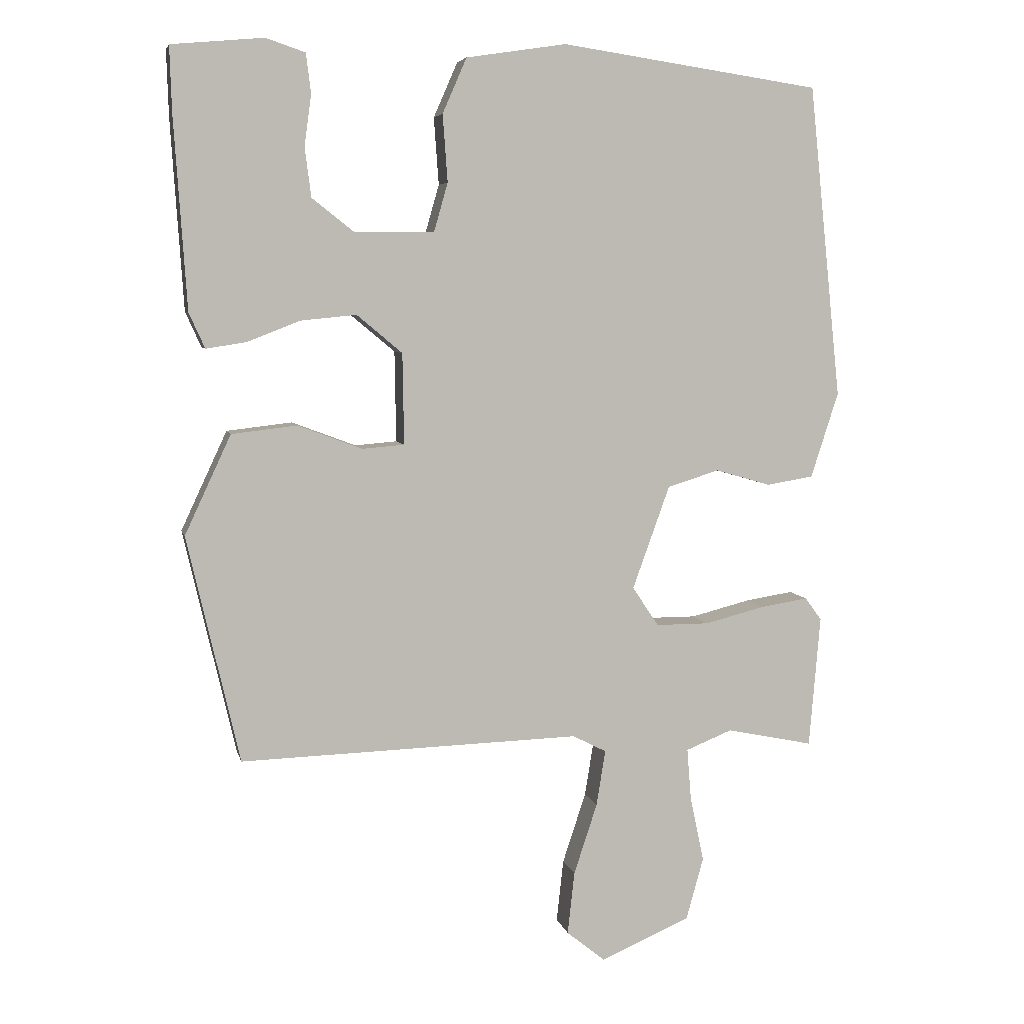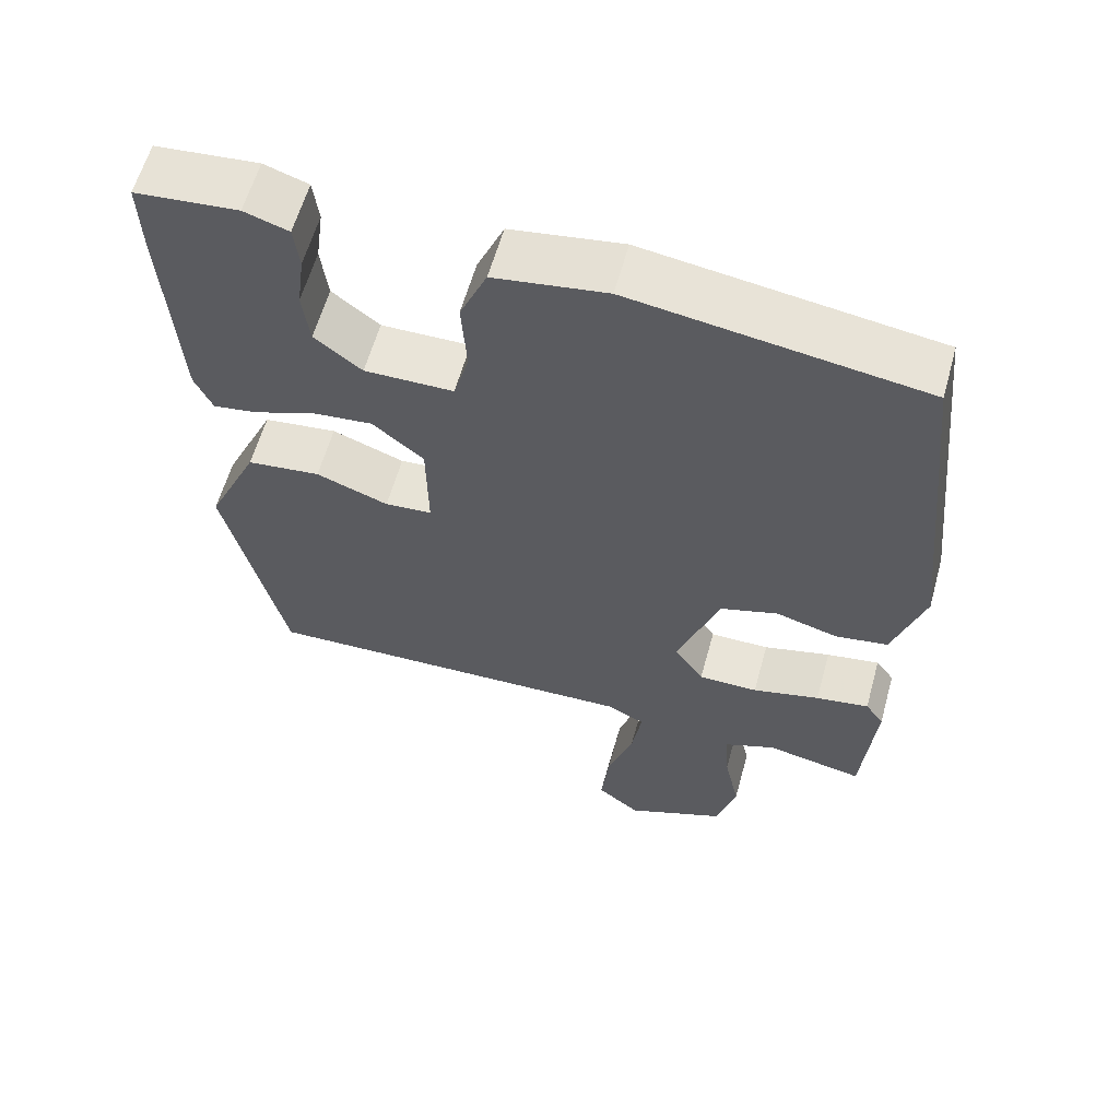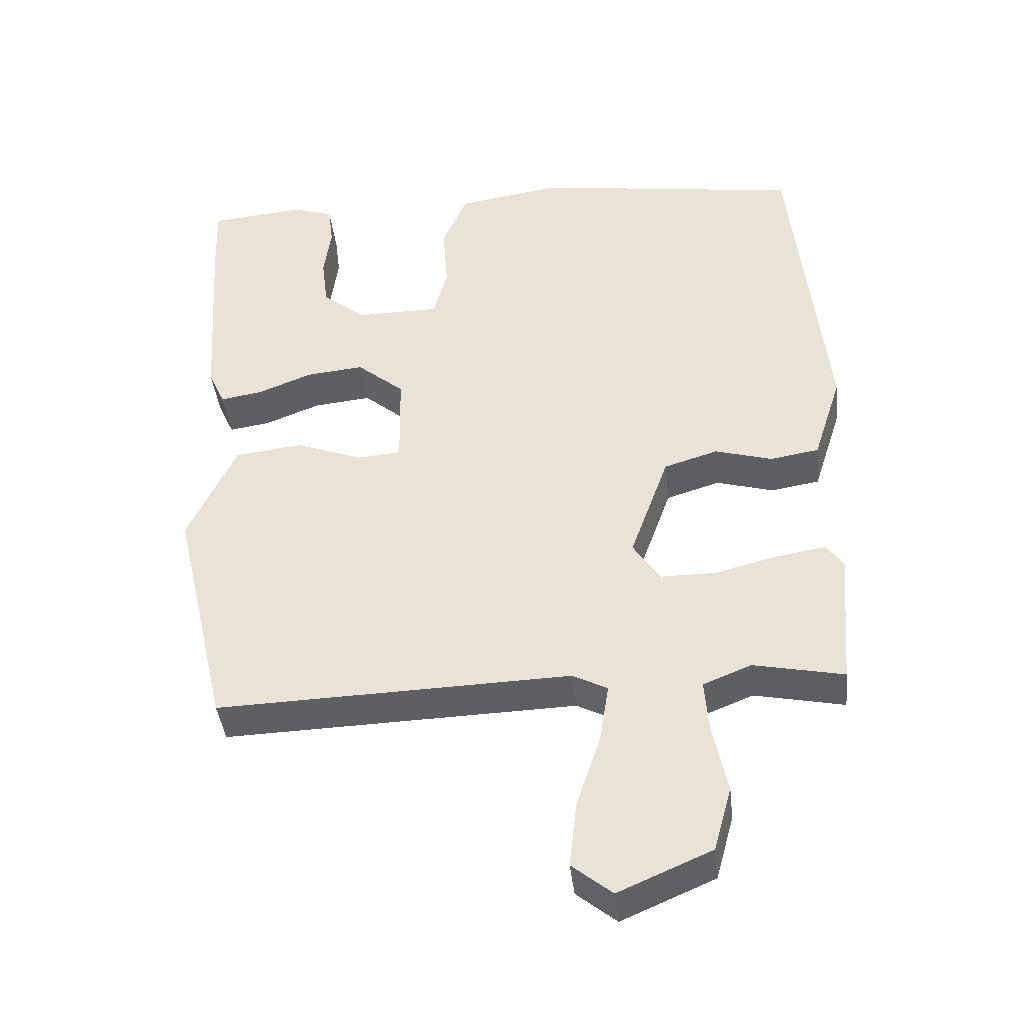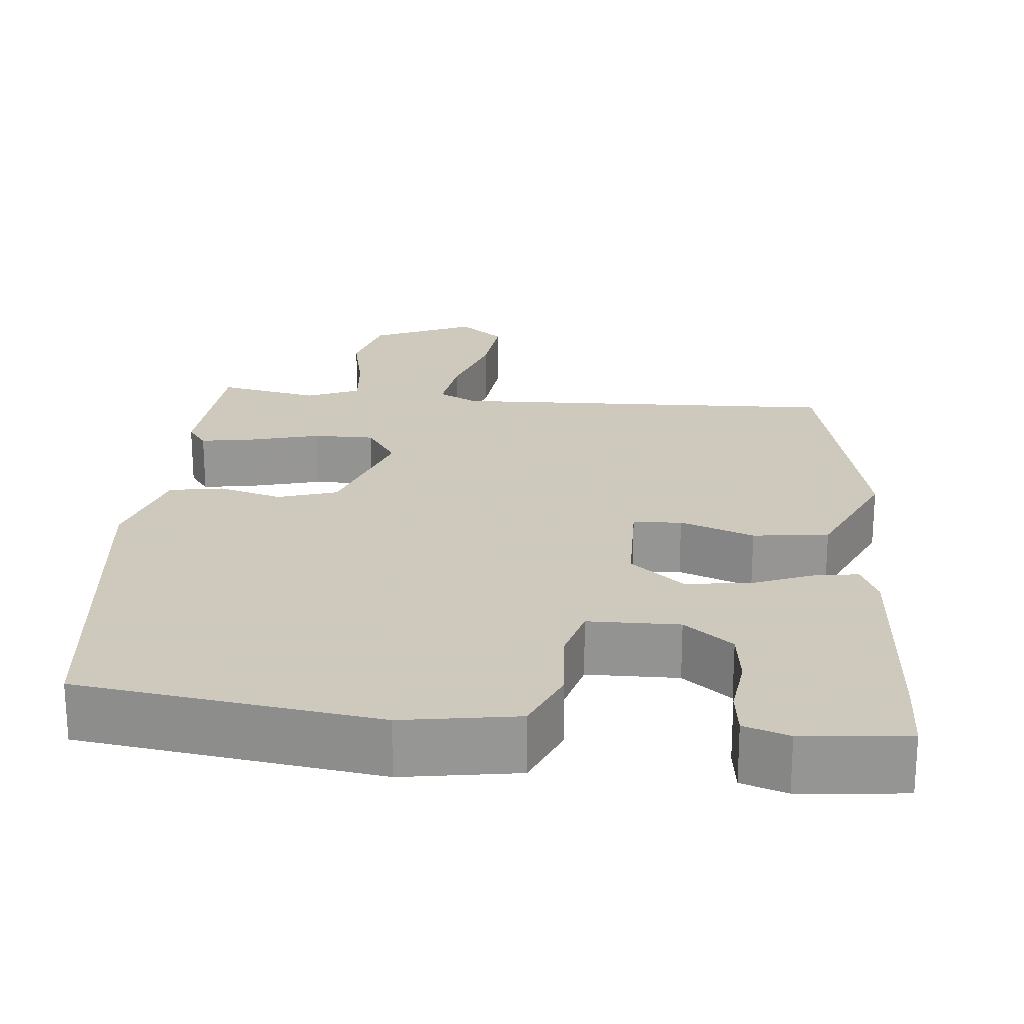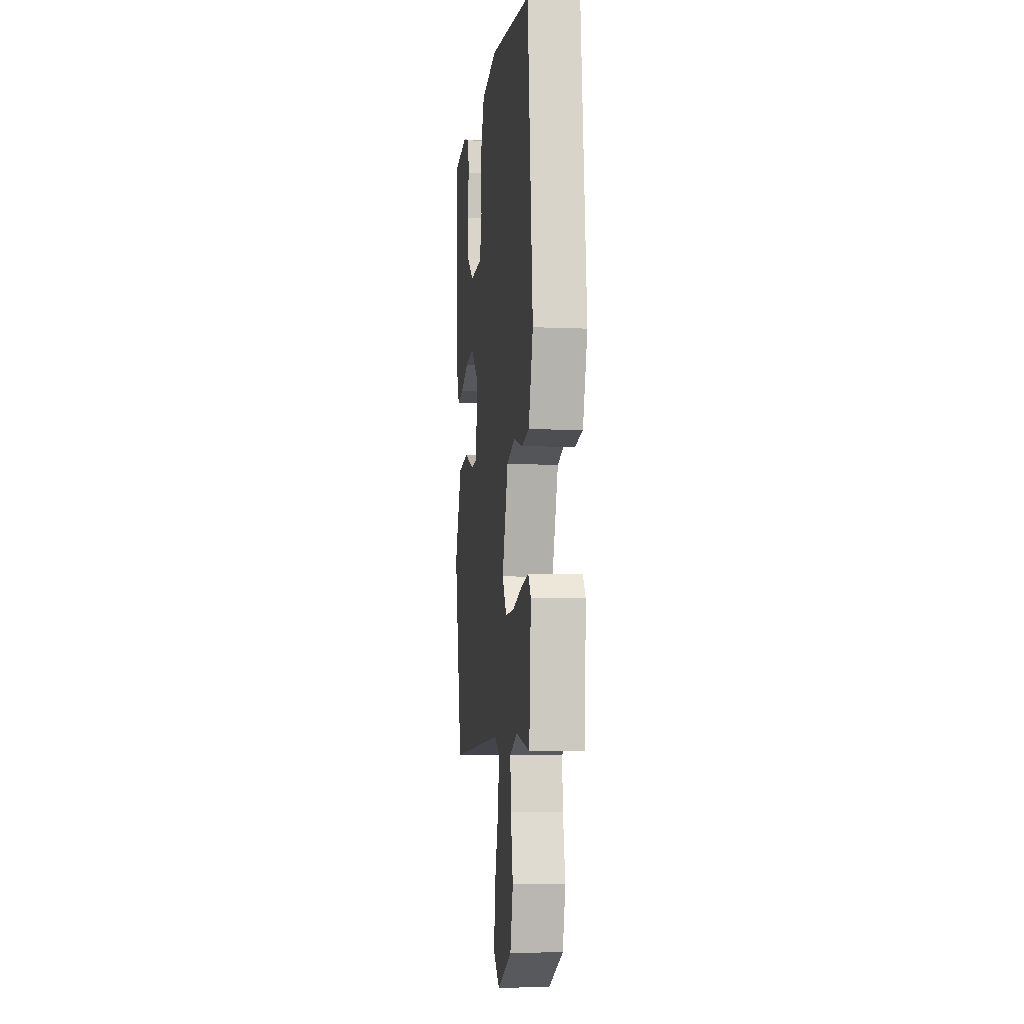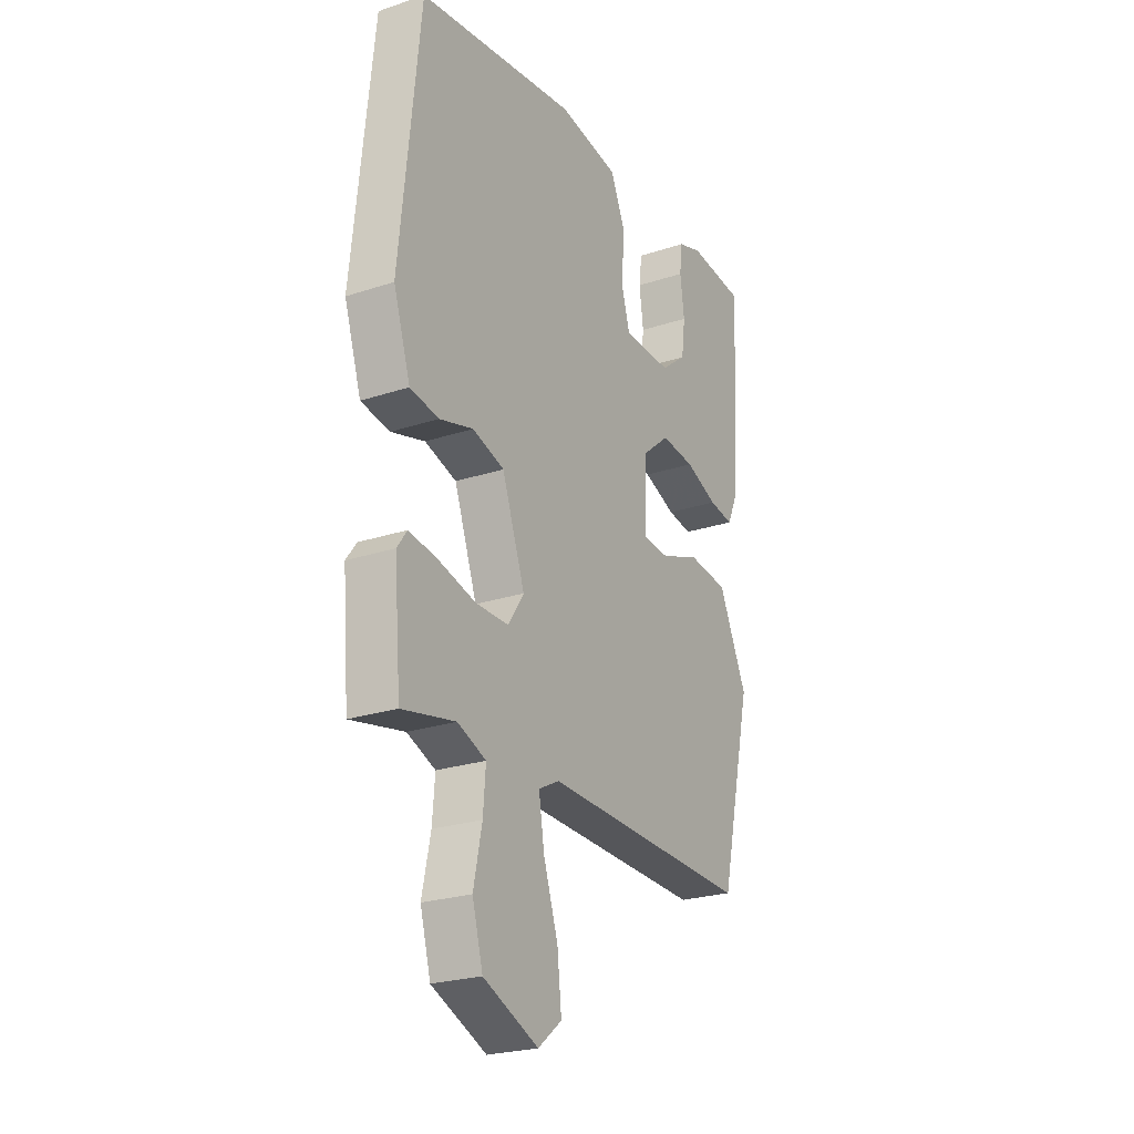
<metadata>
{"format":"obj","ext":"obj","renderer":"f3d","projection":"perspective","resolution":1024,"background":"white","views":[{"elev":6.0,"azim":167.6,"up":"+Z"},{"elev":60.2,"azim":-164.5,"up":"+Z"},{"elev":-40.9,"azim":-173.7,"up":"+Z"},{"elev":22.6,"azim":5.0,"up":"+Y"},{"elev":-7.5,"azim":-97.1,"up":"+Z"},{"elev":-24.3,"azim":-61.3,"up":"+Z"}]}
</metadata>
<code>
v 0.501 0.07 0.518
v 0.498 0.07 0.423
v 0.48 0.07 0.148
v 0.457 0.07 0.097
v 0.399 0.07 0.106
v 0.322 0.07 0.136
v 0.242 0.07 0.144
v 0.176 0.07 0.089
v 0.174 0.07 -0.043
v 0.235 0.07 -0.048
v 0.328 0.07 -0.013
v 0.423 0.07 -0.024
v 0.49 0.07 -0.168
v 0.414 0.07 -0.497
v -0.079 0.07 -0.482
v -0.128 0.07 -0.507
v -0.115 0.07 -0.588
v -0.081 0.07 -0.691
v -0.071 0.07 -0.782
v -0.127 0.07 -0.827
v -0.257 0.07 -0.771
v -0.282 0.07 -0.681
v -0.262 0.07 -0.586
v -0.256 0.07 -0.511
v -0.323 0.07 -0.484
v -0.449 0.07 -0.51
v -0.465 0.07 -0.319
v -0.441 0.07 -0.286
v -0.372 0.07 -0.297
v -0.285 0.07 -0.319
v -0.208 0.07 -0.319
v -0.17 0.07 -0.262
v -0.224 0.07 -0.112
v -0.299 0.07 -0.089
v -0.379 0.07 -0.112
v -0.447 0.07 -0.101
v -0.487 0.07 0.023
v -0.44 0.07 0.476
v -0.064 0.07 0.531
v 0.081 0.07 0.509
v 0.116 0.07 0.429
v 0.109 0.07 0.332
v 0.129 0.07 0.262
v 0.244 0.07 0.261
v 0.305 0.07 0.309
v 0.314 0.07 0.38
v 0.304 0.07 0.454
v 0.311 0.07 0.511
v 0.368 0.07 0.53
v 0.501 0 0.518
v 0.498 0 0.423
v 0.48 0 0.148
v 0.457 0 0.097
v 0.399 0 0.106
v 0.322 0 0.136
v 0.242 0 0.144
v 0.176 0 0.089
v 0.174 0 -0.043
v 0.235 0 -0.048
v 0.328 0 -0.013
v 0.423 0 -0.024
v 0.49 0 -0.168
v 0.414 0 -0.497
v -0.079 0 -0.482
v -0.128 0 -0.507
v -0.115 0 -0.588
v -0.081 0 -0.691
v -0.071 0 -0.782
v -0.127 0 -0.827
v -0.257 0 -0.771
v -0.282 0 -0.681
v -0.262 0 -0.586
v -0.256 0 -0.511
v -0.323 0 -0.484
v -0.449 0 -0.51
v -0.465 0 -0.319
v -0.441 0 -0.286
v -0.372 0 -0.297
v -0.285 0 -0.319
v -0.208 0 -0.319
v -0.17 0 -0.262
v -0.224 0 -0.112
v -0.299 0 -0.089
v -0.379 0 -0.112
v -0.447 0 -0.101
v -0.487 0 0.023
v -0.44 0 0.476
v -0.064 0 0.531
v 0.081 0 0.509
v 0.116 0 0.429
v 0.109 0 0.332
v 0.129 0 0.262
v 0.244 0 0.261
v 0.305 0 0.309
v 0.314 0 0.38
v 0.304 0 0.454
v 0.311 0 0.511
v 0.368 0 0.53
f 46 47 48 49
f 45 46 49 1
f 39 40 41 42
f 39 42 43
f 38 39 43
f 37 38 43
f 34 35 36 37
f 33 34 37 43
f 32 33 43 44
f 27 28 29 30
f 25 26 27 30
f 24 25 30 31
f 23 24 31 32
f 17 18 19 20
f 16 17 20 21
f 12 13 14 15
f 10 11 12 15
f 9 10 15 16
f 8 9 16
f 3 4 5 6
f 3 6 7
f 45 1 2 3
f 45 3 7
f 44 45 7 8
f 32 44 8 16
f 22 23 32
f 16 21 22 32
f 98 97 96 95
f 50 98 95 94
f 91 90 89 88
f 92 91 88
f 92 88 87
f 92 87 86
f 86 85 84 83
f 92 86 83 82
f 93 92 82 81
f 79 78 77 76
f 79 76 75 74
f 80 79 74 73
f 81 80 73 72
f 69 68 67 66
f 70 69 66 65
f 64 63 62 61
f 64 61 60 59
f 65 64 59 58
f 65 58 57
f 55 54 53 52
f 56 55 52
f 52 51 50 94
f 56 52 94
f 57 56 94 93
f 65 57 93 81
f 81 72 71
f 81 71 70 65
f 1 50 51 2
f 2 51 52 3
f 3 52 53 4
f 4 53 54 5
f 5 54 55 6
f 6 55 56 7
f 7 56 57 8
f 8 57 58 9
f 9 58 59 10
f 10 59 60 11
f 11 60 61 12
f 12 61 62 13
f 13 62 63 14
f 14 63 64 15
f 15 64 65 16
f 16 65 66 17
f 17 66 67 18
f 18 67 68 19
f 19 68 69 20
f 20 69 70 21
f 21 70 71 22
f 22 71 72 23
f 23 72 73 24
f 24 73 74 25
f 25 74 75 26
f 26 75 76 27
f 27 76 77 28
f 28 77 78 29
f 29 78 79 30
f 30 79 80 31
f 31 80 81 32
f 32 81 82 33
f 33 82 83 34
f 34 83 84 35
f 35 84 85 36
f 36 85 86 37
f 37 86 87 38
f 38 87 88 39
f 39 88 89 40
f 40 89 90 41
f 41 90 91 42
f 42 91 92 43
f 43 92 93 44
f 44 93 94 45
f 45 94 95 46
f 46 95 96 47
f 47 96 97 48
f 48 97 98 49
f 49 98 50 1

</code>
